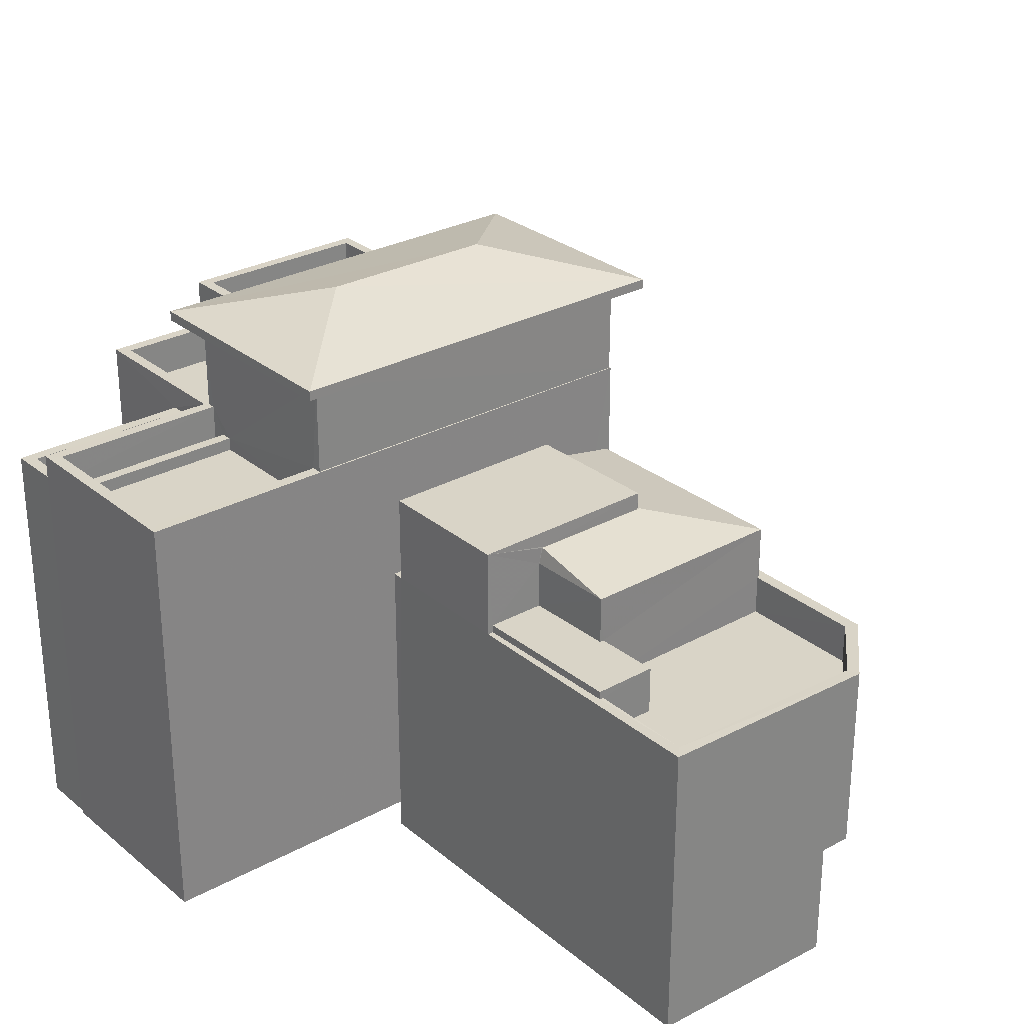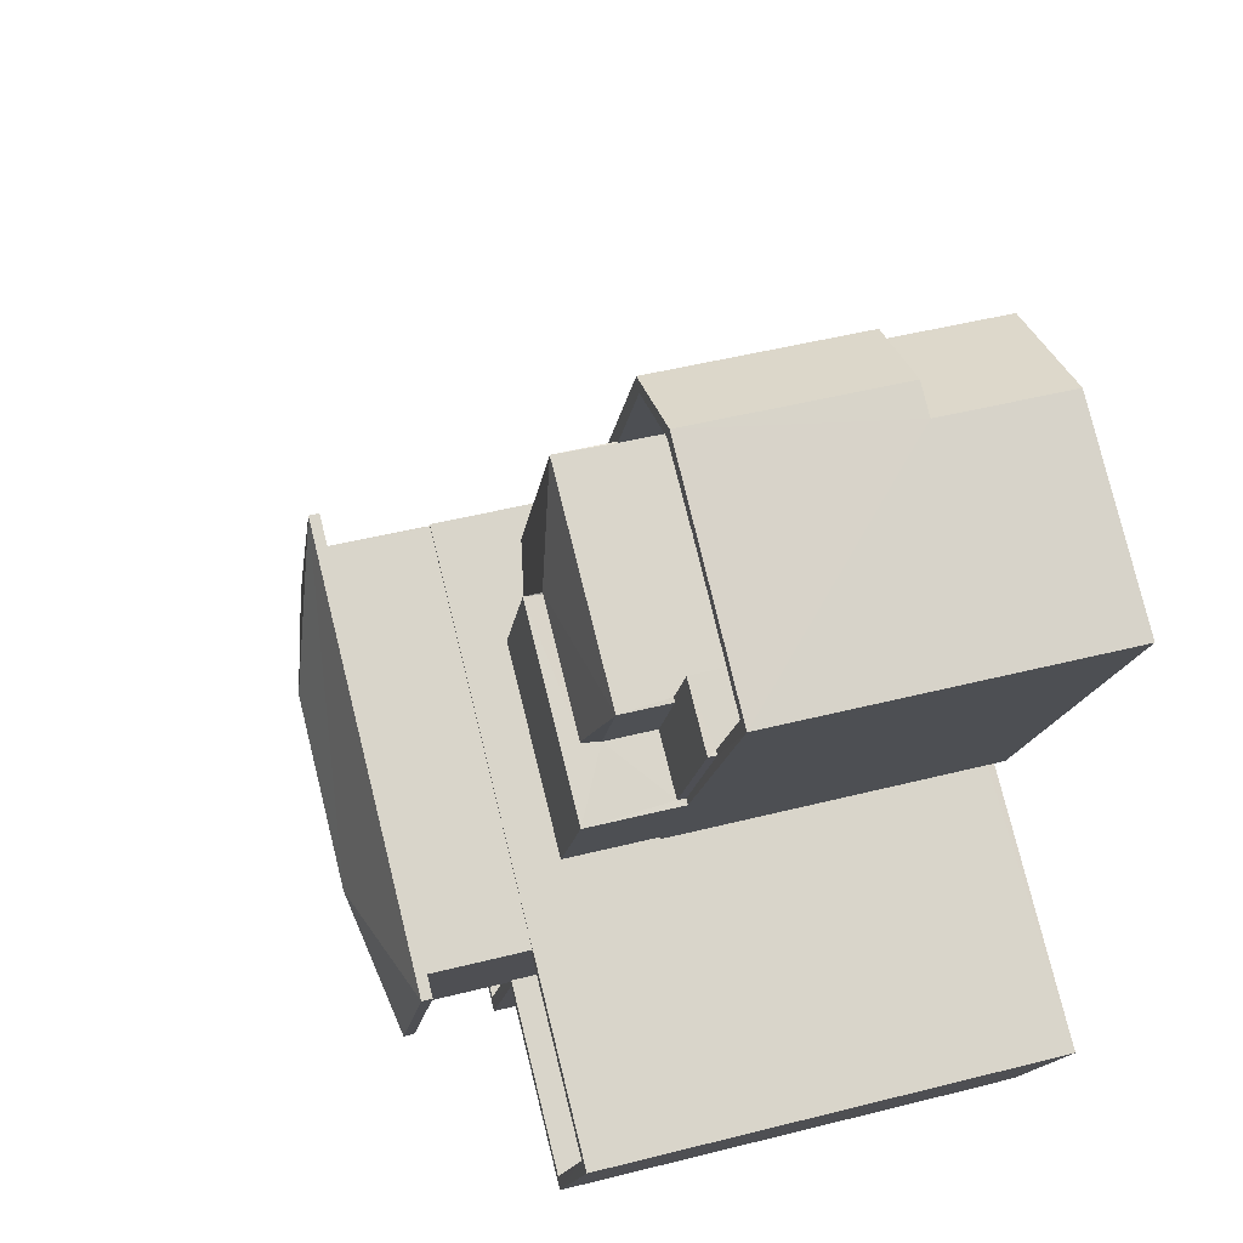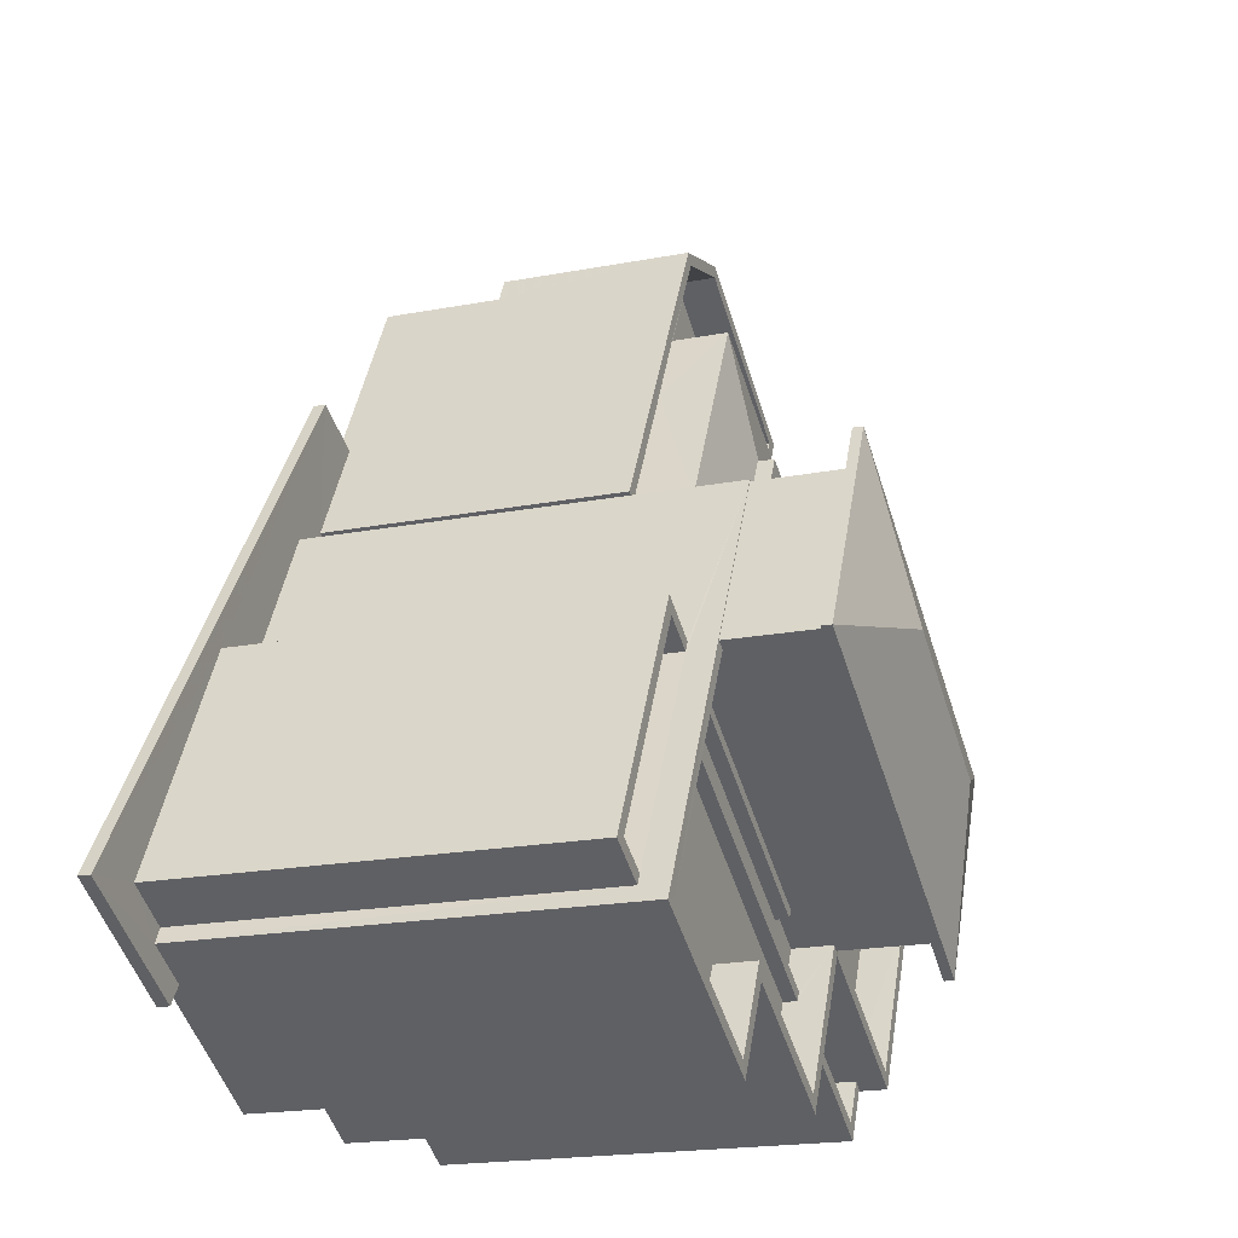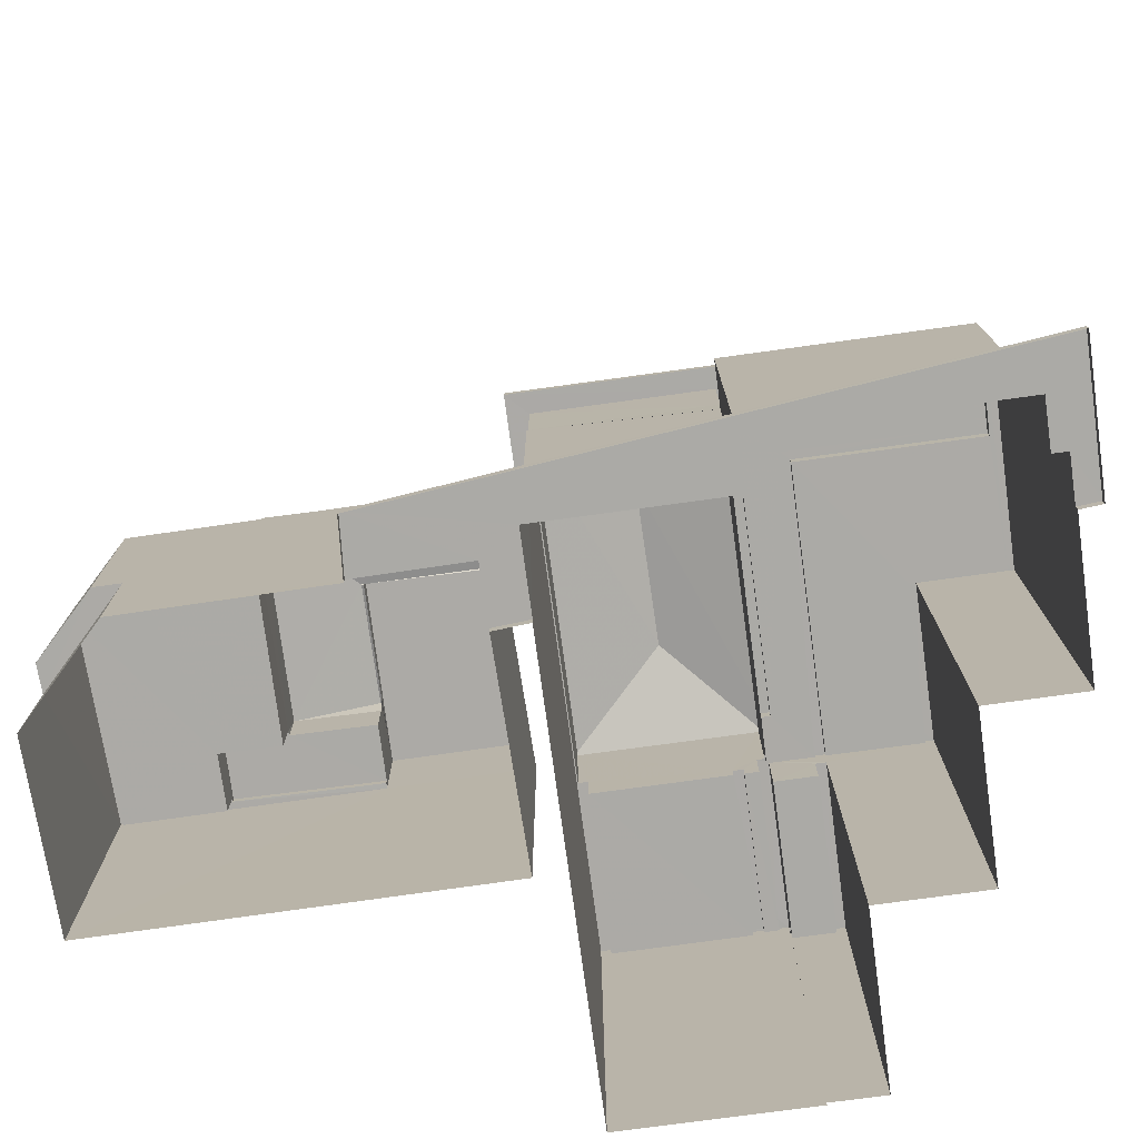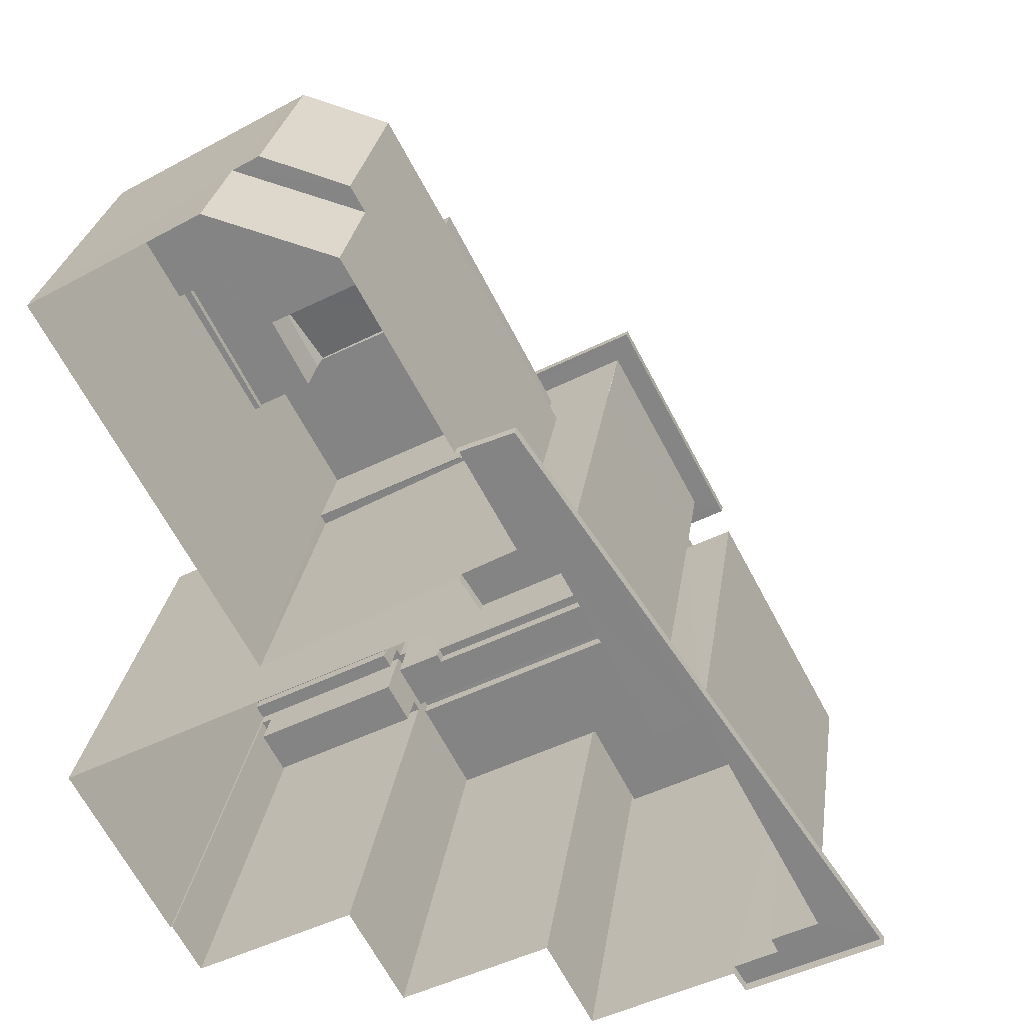
<metadata>
{"format":"obj","ext":"obj","renderer":"f3d","projection":"perspective","resolution":1024,"background":"white","views":[{"elev":28.5,"azim":112.2,"up":"+Z"},{"elev":47.8,"azim":74.1,"up":"+Y"},{"elev":-19.7,"azim":-70.5,"up":"+Y"},{"elev":-75.9,"azim":-110.5,"up":"+Z"},{"elev":27.1,"azim":-171.8,"up":"+Y"}]}
</metadata>
<code>
v -8.912e+04 -1.002e+05 2.683
v -8.912e+04 -1.002e+05 2.682
v -8.912e+04 -1.002e+05 2.682
v -8.911e+04 -1.001e+05 2.68
v -8.911e+04 -1.001e+05 2.68
v -8.912e+04 -1.002e+05 2.682
v -8.912e+04 -1.002e+05 2.682
v -8.911e+04 -1.002e+05 2.682
v -8.911e+04 -1.002e+05 2.682
v -8.911e+04 -1.001e+05 2.679
v -8.91e+04 -1.001e+05 2.679
v -8.911e+04 -1.001e+05 2.679
v -8.911e+04 -1.001e+05 2.68
v -8.911e+04 -1.001e+05 2.68
v -8.911e+04 -1.002e+05 2.682
v -8.911e+04 -1.002e+05 2.681
v -8.911e+04 -1.002e+05 2.681
v -8.91e+04 -1.002e+05 2.681
v -8.911e+04 -1.001e+05 2.68
v -8.911e+04 -1.001e+05 5.692
v -8.911e+04 -1.001e+05 5.692
v -8.911e+04 -1.001e+05 5.692
v -8.911e+04 -1.001e+05 5.692
v -8.911e+04 -1.001e+05 16.03
v -8.911e+04 -1.002e+05 16.03
v -8.911e+04 -1.002e+05 16.03
v -8.911e+04 -1.001e+05 16.03
v -8.912e+04 -1.001e+05 16.03
v -8.912e+04 -1.001e+05 16.03
v -8.912e+04 -1.001e+05 16.03
v -8.912e+04 -1.001e+05 16.03
v -8.912e+04 -1.002e+05 12.67
v -8.912e+04 -1.002e+05 12.66
v -8.912e+04 -1.002e+05 12.67
v -8.912e+04 -1.001e+05 12.66
v -8.911e+04 -1.002e+05 12.66
v -8.911e+04 -1.002e+05 12.66
v -8.911e+04 -1.002e+05 12.66
v -8.911e+04 -1.002e+05 12.66
v -8.911e+04 -1.001e+05 9.538
v -8.911e+04 -1.001e+05 9.538
v -8.911e+04 -1.001e+05 9.538
v -8.911e+04 -1.002e+05 17.11
v -8.911e+04 -1.002e+05 16.28
v -8.911e+04 -1.001e+05 16.28
v -8.91e+04 -1.001e+05 10.54
v -8.911e+04 -1.001e+05 10.54
v -8.91e+04 -1.001e+05 10.54
v -8.911e+04 -1.001e+05 10.54
v -8.911e+04 -1.001e+05 10.54
v -8.911e+04 -1.001e+05 10.54
v -8.911e+04 -1.001e+05 10.54
v -8.911e+04 -1.001e+05 10.54
v -8.911e+04 -1.001e+05 10.54
v -8.91e+04 -1.001e+05 10.54
v -8.911e+04 -1.001e+05 10.54
v -8.911e+04 -1.001e+05 10.54
v -8.911e+04 -1.001e+05 10.54
v -8.911e+04 -1.001e+05 10.54
v -8.911e+04 -1.001e+05 10.54
v -8.911e+04 -1.001e+05 10.54
v -8.911e+04 -1.001e+05 10.54
v -8.911e+04 -1.001e+05 10.54
v -8.911e+04 -1.001e+05 10.54
v -8.911e+04 -1.001e+05 10.54
v -8.91e+04 -1.001e+05 10.54
v -8.911e+04 -1.001e+05 12.12
v -8.911e+04 -1.001e+05 11.93
v -8.911e+04 -1.001e+05 11.93
v -8.911e+04 -1.001e+05 12.37
v -8.911e+04 -1.001e+05 12.34
v -8.911e+04 -1.001e+05 12.12
v -8.911e+04 -1.002e+05 13.66
v -8.912e+04 -1.002e+05 13.66
v -8.911e+04 -1.002e+05 13.67
v -8.912e+04 -1.002e+05 13.67
v -8.912e+04 -1.002e+05 13.67
v -8.912e+04 -1.002e+05 13.67
v -8.911e+04 -1.002e+05 13.66
v -8.911e+04 -1.002e+05 13.66
v -8.911e+04 -1.002e+05 13.66
v -8.912e+04 -1.002e+05 13.67
v -8.911e+04 -1.002e+05 13.66
v -8.911e+04 -1.002e+05 13.66
v -8.911e+04 -1.002e+05 13.66
v -8.912e+04 -1.002e+05 13.66
v -8.911e+04 -1.001e+05 9.537
v -8.911e+04 -1.001e+05 9.537
v -8.911e+04 -1.001e+05 9.537
v -8.911e+04 -1.001e+05 9.537
v -8.911e+04 -1.001e+05 9.537
v -8.91e+04 -1.001e+05 9.537
v -8.91e+04 -1.001e+05 9.537
v -8.912e+04 -1.002e+05 12.67
v -8.912e+04 -1.002e+05 12.67
v -8.912e+04 -1.002e+05 12.67
v -8.912e+04 -1.002e+05 12.67
v -8.912e+04 -1.002e+05 12.66
v -8.912e+04 -1.002e+05 12.66
v -8.911e+04 -1.002e+05 12.66
v -8.911e+04 -1.002e+05 12.66
v -8.912e+04 -1.001e+05 16.28
v -8.911e+04 -1.001e+05 11.93
v -8.911e+04 -1.001e+05 11.93
v -8.911e+04 -1.001e+05 11.93
v -8.911e+04 -1.001e+05 12.37
v -8.911e+04 -1.001e+05 12.35
v -8.911e+04 -1.001e+05 2.973
v -8.911e+04 -1.001e+05 2.973
v -8.911e+04 -1.001e+05 2.973
v -8.912e+04 -1.002e+05 2.975
v -8.912e+04 -1.002e+05 2.975
v -8.912e+04 -1.002e+05 2.975
v -8.912e+04 -1.002e+05 2.975
v -8.912e+04 -1.001e+05 2.974
v -8.911e+04 -1.001e+05 2.973
v -8.911e+04 -1.001e+05 2.973
v -8.912e+04 -1.001e+05 2.973
v -8.912e+04 -1.001e+05 2.974
v -8.912e+04 -1.002e+05 2.975
v -8.912e+04 -1.002e+05 2.975
v -8.911e+04 -1.002e+05 13
v -8.911e+04 -1.002e+05 13
v -8.911e+04 -1.002e+05 13
v -8.911e+04 -1.002e+05 13
v -8.911e+04 -1.002e+05 13
v -8.911e+04 -1.002e+05 13
v -8.911e+04 -1.001e+05 12.36
v -8.911e+04 -1.001e+05 12.37
v -8.911e+04 -1.001e+05 12.33
v -8.911e+04 -1.001e+05 12.34
v -8.911e+04 -1.001e+05 12.35
v -8.911e+04 -1.001e+05 17.11
v -8.911e+04 -1.002e+05 12.66
v -8.911e+04 -1.002e+05 12.66
v -8.911e+04 -1.002e+05 12.66
v -8.911e+04 -1.002e+05 12.66
v -8.912e+04 -1.001e+05 13.66
v -8.912e+04 -1.001e+05 13.66
v -8.912e+04 -1.001e+05 13.66
v -8.912e+04 -1.001e+05 13.66
v -8.912e+04 -1.001e+05 13.66
v -8.911e+04 -1.002e+05 12.66
v -8.91e+04 -1.002e+05 12.66
v -8.911e+04 -1.001e+05 12.66
v -8.911e+04 -1.002e+05 12.66
v -8.911e+04 -1.002e+05 13
v -8.911e+04 -1.002e+05 13
v -8.912e+04 -1.001e+05 13
v -8.912e+04 -1.001e+05 13
v -8.911e+04 -1.002e+05 12
v -8.911e+04 -1.002e+05 12
v -8.911e+04 -1.002e+05 12
v -8.911e+04 -1.002e+05 12
v -8.912e+04 -1.001e+05 16.28
v -8.911e+04 -1.001e+05 11.93
v -8.911e+04 -1.002e+05 13
v -8.911e+04 -1.002e+05 13
v -8.911e+04 -1.002e+05 13
v -8.911e+04 -1.002e+05 13
v -8.911e+04 -1.002e+05 13
v -8.911e+04 -1.002e+05 13
v -8.91e+04 -1.002e+05 13.66
v -8.91e+04 -1.002e+05 13.66
v -8.911e+04 -1.001e+05 13.66
v -8.911e+04 -1.001e+05 13.66
v -8.912e+04 -1.002e+05 13
v -8.911e+04 -1.002e+05 13
v -8.911e+04 -1.002e+05 13
v -8.912e+04 -1.002e+05 13
v -8.912e+04 -1.002e+05 13
v -8.912e+04 -1.002e+05 13
v -8.912e+04 -1.002e+05 13
v -8.912e+04 -1.002e+05 13
v -8.911e+04 -1.001e+05 12.78
v -8.911e+04 -1.001e+05 12.78
v -8.911e+04 -1.001e+05 12.78
v -8.911e+04 -1.001e+05 12.78
v -8.911e+04 -1.001e+05 10.73
v -8.911e+04 -1.001e+05 10.73
v -8.91e+04 -1.001e+05 10.73
v -8.911e+04 -1.001e+05 10.73
v -8.911e+04 -1.001e+05 10.73
v -8.911e+04 -1.001e+05 10.73
v -8.912e+04 -1.002e+05 13
v -8.912e+04 -1.002e+05 13
v -8.912e+04 -1.002e+05 13
v -8.912e+04 -1.001e+05 13
v -8.912e+04 -1.001e+05 13
v -8.912e+04 -1.001e+05 13
v -8.912e+04 -1.001e+05 13
v -8.912e+04 -1.002e+05 13
v -8.912e+04 -1.001e+05 12
v -8.912e+04 -1.002e+05 12
v -8.912e+04 -1.002e+05 12
v -8.912e+04 -1.001e+05 12
f 1 2 3
f 2 4 5
f 6 7 3
f 8 6 9
f 10 11 12
f 11 13 12
f 14 4 13
f 15 9 16
f 17 16 18
f 19 13 11
f 9 5 18
f 5 4 14
f 14 13 19
f 3 2 5
f 6 3 5
f 6 5 9
f 16 9 18
f 20 21 22
f 23 20 22
f 24 25 26
f 24 26 27
f 28 29 30
f 25 28 30
f 30 29 31
f 30 26 25
f 29 27 31
f 29 24 27
f 32 33 34
f 34 33 35
f 36 37 38
f 37 33 38
f 39 37 36
f 37 35 33
f 40 41 42
f 43 44 45
f 46 47 48
f 49 50 51
f 50 52 51
f 53 54 47
f 55 56 46
f 57 53 52
f 58 56 55
f 49 59 50
f 60 61 52
f 62 60 63
f 64 65 57
f 61 57 52
f 63 52 50
f 66 55 48
f 48 47 54
f 54 53 65
f 55 46 48
f 65 53 57
f 63 60 52
f 67 68 69
f 70 68 67
f 70 67 71
f 72 67 69
f 73 74 75
f 76 74 77
f 78 76 77
f 79 80 81
f 81 73 75
f 82 78 77
f 80 83 81
f 84 85 81
f 83 84 81
f 86 77 74
f 73 86 74
f 81 85 73
f 87 88 89
f 89 90 87
f 87 91 88
f 92 91 87
f 93 92 87
f 94 95 96
f 96 97 94
f 98 94 99
f 100 98 99
f 101 100 99
f 94 97 99
f 102 43 45
f 103 72 69
f 104 105 106
f 107 104 106
f 108 109 110
f 111 112 113
f 112 114 113
f 111 115 116
f 110 117 116
f 108 110 118
f 115 119 118
f 120 113 121
f 111 120 115
f 111 113 120
f 116 115 118
f 116 118 110
f 122 123 124
f 125 124 126
f 126 124 127
f 124 123 127
f 70 128 129
f 129 128 130
f 131 128 70
f 107 106 132
f 70 129 68
f 43 133 44
f 134 135 136
f 134 137 135
f 138 139 140
f 141 82 142
f 141 138 78
f 141 139 138
f 141 78 82
f 71 131 70
f 143 144 145
f 146 143 145
f 147 148 149
f 150 147 149
f 151 152 153
f 151 154 152
f 132 106 129
f 130 132 129
f 44 133 155
f 129 105 156
f 68 129 156
f 157 158 159
f 159 158 160
f 157 161 158
f 160 158 162
f 79 163 164
f 79 164 80
f 165 138 140
f 163 138 165
f 164 165 166
f 165 164 163
f 167 168 169
f 167 169 170
f 171 167 172
f 173 171 172
f 174 173 172
f 172 167 170
f 175 176 177
f 175 178 176
f 179 180 181
f 181 180 182
f 179 183 180
f 182 180 184
f 133 102 155
f 185 186 187
f 187 186 188
f 188 189 190
f 190 189 191
f 186 185 192
f 186 189 188
f 193 194 195
f 196 193 195
f 133 43 102
f 106 105 129
f 45 24 29
f 102 45 29
f 21 47 22
f 10 22 11
f 11 22 46
f 22 47 46
f 149 142 150
f 34 35 150
f 174 142 82
f 95 173 96
f 96 173 82
f 34 150 174
f 173 174 82
f 150 142 174
f 128 175 130
f 182 184 104
f 132 175 177
f 130 175 132
f 58 182 56
f 56 182 177
f 107 132 177
f 104 107 177
f 182 104 177
f 114 112 1
f 3 114 1
f 117 4 116
f 117 13 4
f 189 186 194
f 193 189 194
f 93 87 66
f 55 66 181
f 181 66 179
f 66 87 179
f 160 80 159
f 143 159 144
f 144 159 164
f 159 80 164
f 155 29 28
f 155 102 29
f 31 27 140
f 31 140 139
f 27 165 140
f 23 22 10
f 12 23 10
f 148 147 37
f 39 148 37
f 32 172 170
f 33 32 170
f 111 2 1
f 112 111 1
f 162 158 137
f 134 162 137
f 177 176 49
f 177 49 56
f 46 56 11
f 49 51 19
f 11 56 19
f 56 49 19
f 126 127 15
f 16 126 15
f 58 55 181
f 182 58 181
f 167 94 98
f 167 171 94
f 150 37 147
f 150 35 37
f 135 158 161
f 135 137 158
f 121 185 187
f 120 121 187
f 36 38 169
f 169 85 36
f 85 168 73
f 101 168 100
f 73 168 101
f 85 169 168
f 89 88 65
f 64 89 65
f 152 122 124
f 153 152 124
f 183 90 64
f 105 180 183
f 90 89 64
f 105 183 156
f 156 64 57
f 183 64 156
f 178 67 72
f 178 103 176
f 176 103 49
f 103 59 49
f 178 72 103
f 59 69 50
f 59 103 69
f 184 105 104
f 184 180 105
f 34 172 32
f 34 174 172
f 120 187 188
f 115 120 188
f 78 114 76
f 76 114 7
f 78 113 114
f 7 114 3
f 45 25 24
f 45 44 25
f 84 26 85
f 36 85 148
f 39 36 148
f 148 26 30
f 149 148 142
f 142 30 141
f 85 26 148
f 142 148 30
f 41 40 61
f 57 61 156
f 62 63 68
f 40 62 61
f 61 68 156
f 61 62 68
f 41 60 42
f 41 61 60
f 74 76 7
f 6 74 7
f 21 53 47
f 21 20 53
f 192 195 194
f 186 192 194
f 173 94 171
f 173 95 94
f 12 13 117
f 23 12 117
f 20 23 53
f 117 110 52
f 53 23 52
f 23 117 52
f 128 131 175
f 175 131 178
f 71 67 178
f 131 71 178
f 99 73 101
f 99 86 73
f 115 188 190
f 119 115 190
f 40 42 60
f 62 40 60
f 77 97 96
f 82 77 96
f 5 108 18
f 18 108 163
f 163 108 138
f 108 118 138
f 134 136 162
f 160 162 80
f 80 162 83
f 162 136 83
f 157 143 146
f 157 159 143
f 136 135 161
f 161 83 136
f 26 84 83
f 145 157 146
f 27 26 157
f 83 161 157
f 27 166 165
f 166 157 145
f 26 83 157
f 27 157 166
f 54 88 91
f 54 65 88
f 109 108 5
f 14 109 5
f 50 69 68
f 63 50 68
f 110 109 52
f 52 109 51
f 51 109 19
f 109 14 19
f 193 191 189
f 193 196 191
f 183 179 87
f 90 183 87
f 100 167 98
f 100 168 167
f 123 9 15
f 127 123 15
f 125 81 154
f 81 125 79
f 79 126 17
f 154 151 125
f 17 126 16
f 125 126 79
f 97 86 99
f 97 77 86
f 163 79 17
f 18 163 17
f 124 151 153
f 124 125 151
f 152 154 122
f 9 123 8
f 154 81 122
f 8 123 75
f 123 81 75
f 122 81 123
f 8 74 6
f 8 75 74
f 141 30 31
f 139 141 31
f 169 33 170
f 169 38 33
f 66 48 92
f 93 66 92
f 166 144 164
f 166 145 144
f 155 28 25
f 44 155 25
f 54 91 92
f 48 54 92
f 138 118 190
f 118 119 190
f 191 78 138
f 113 78 185
f 121 113 185
f 196 195 191
f 191 138 190
f 78 192 185
f 195 192 191
f 191 192 78
f 4 111 116
f 4 2 111

</code>
